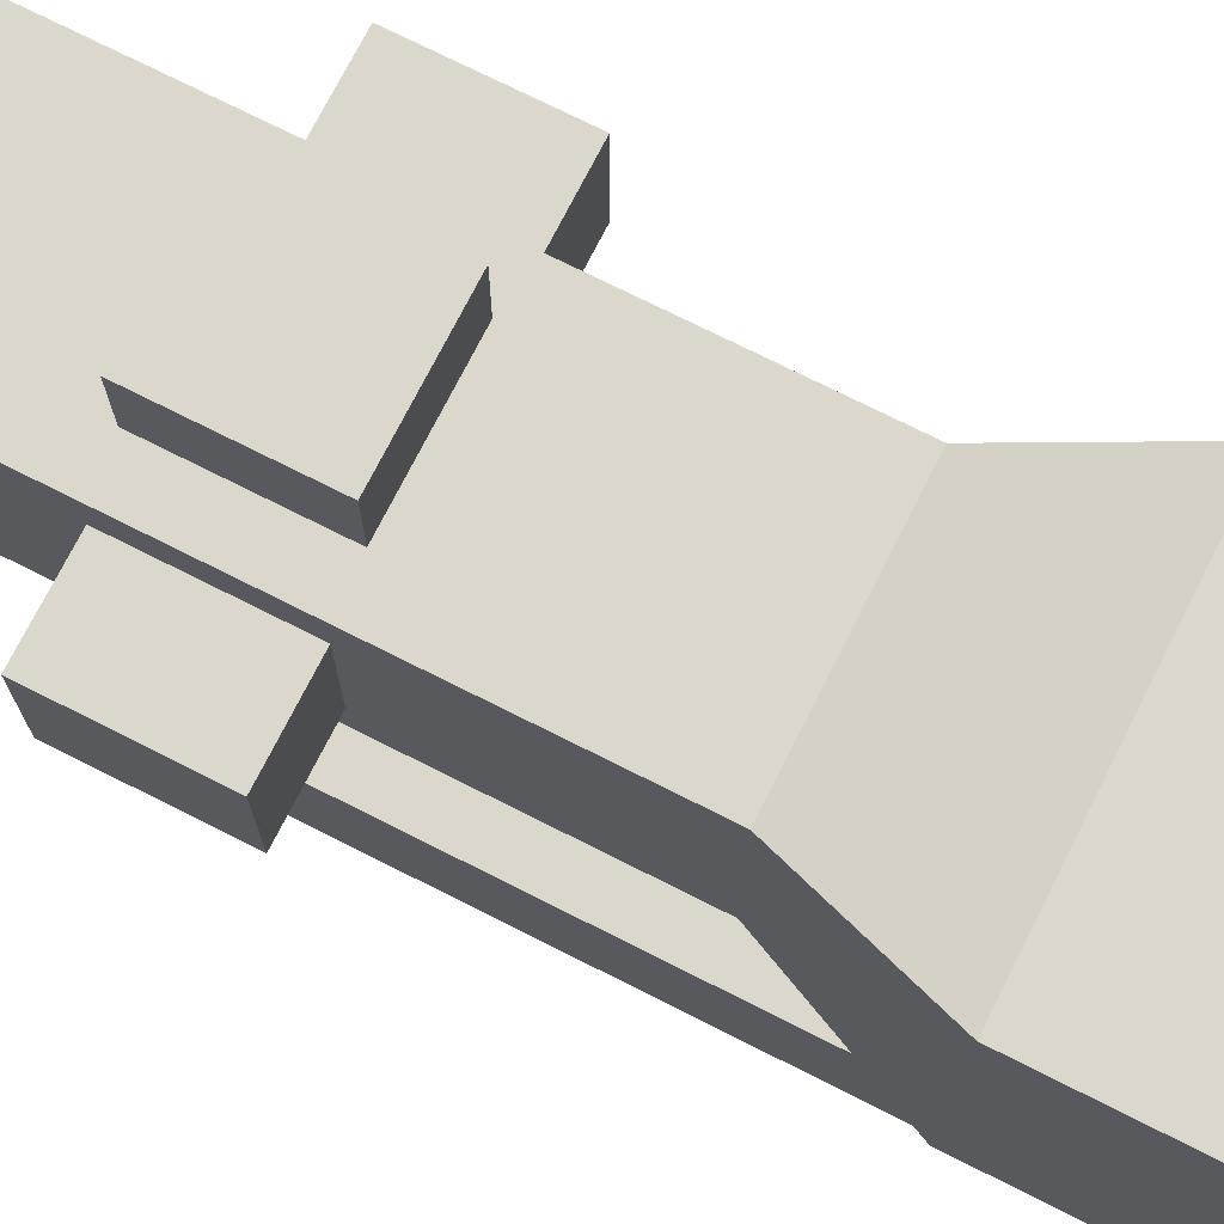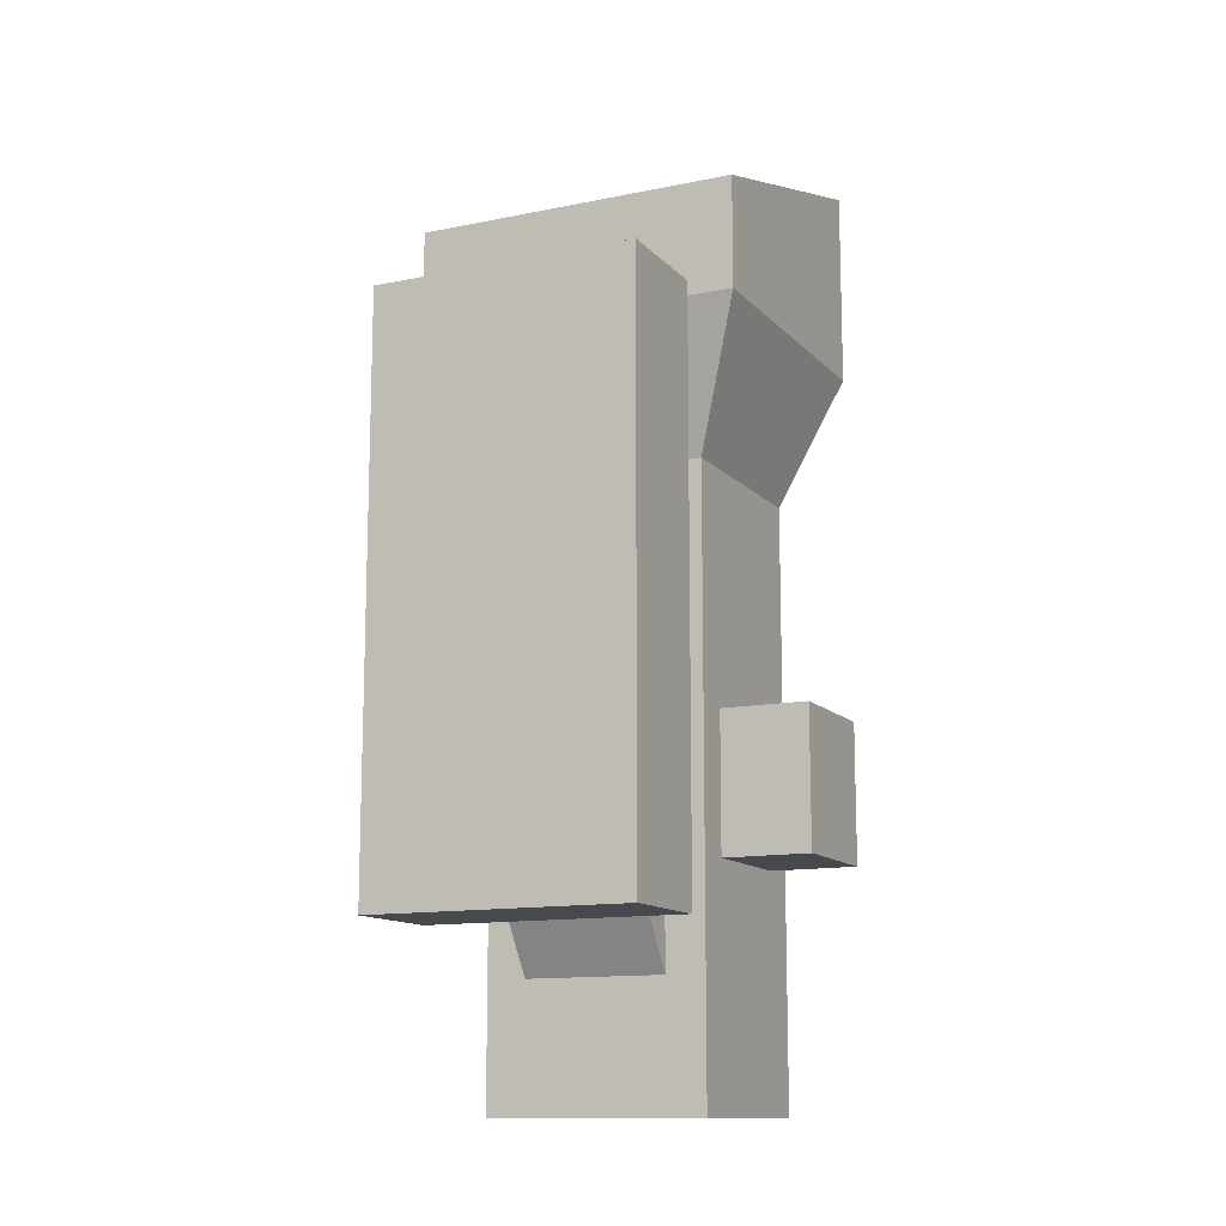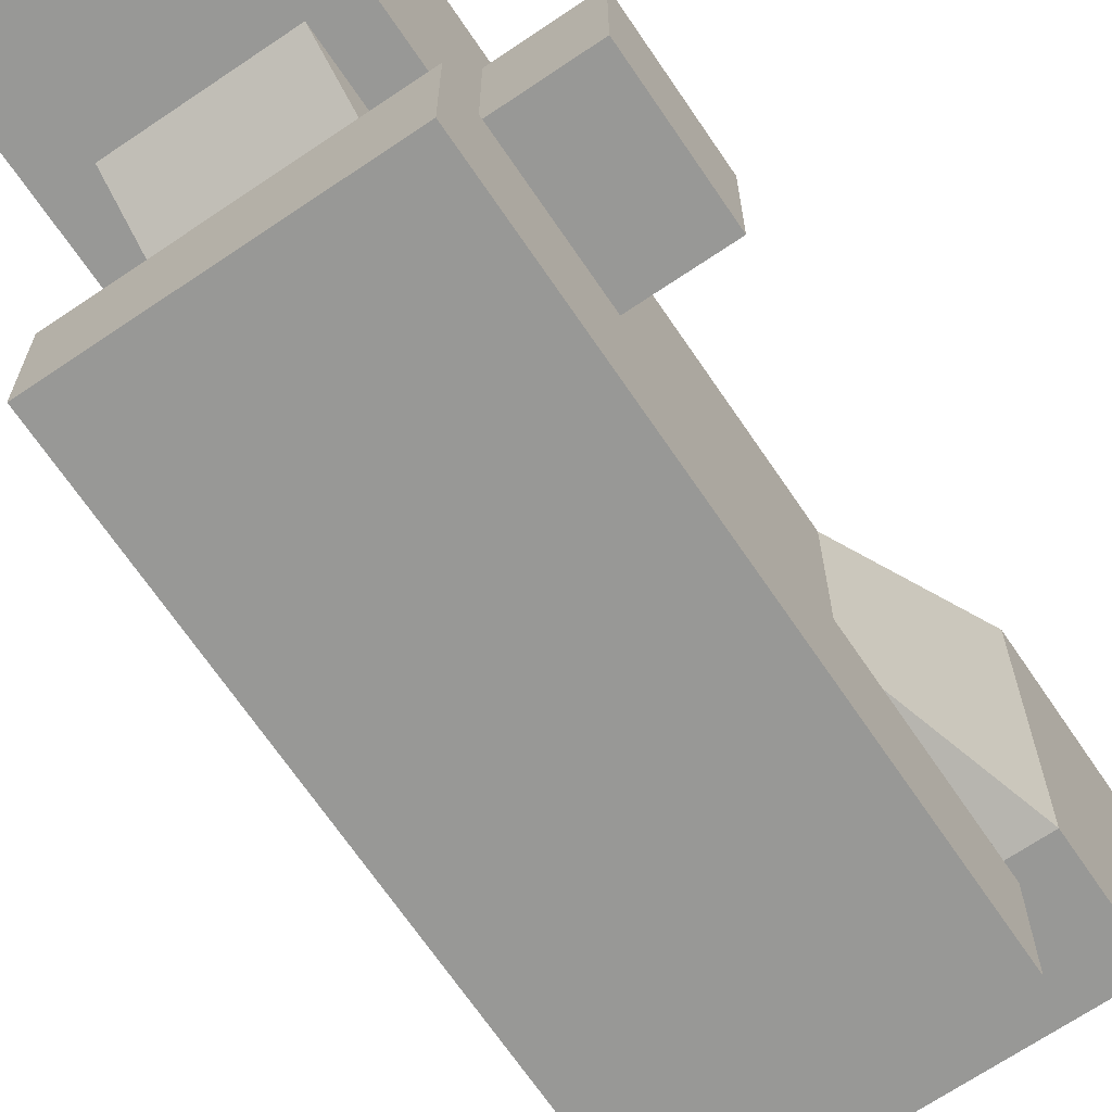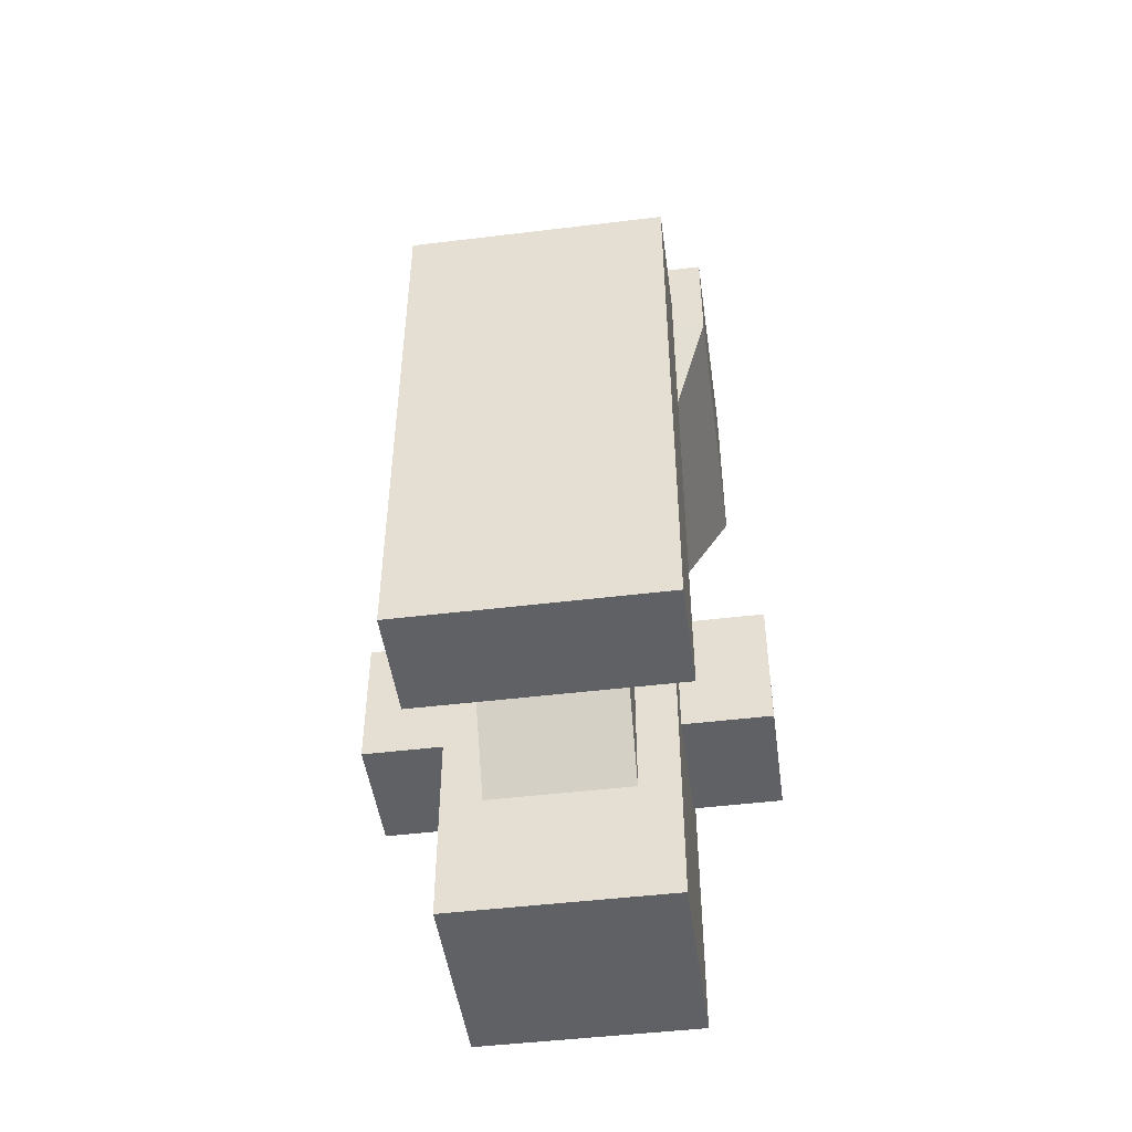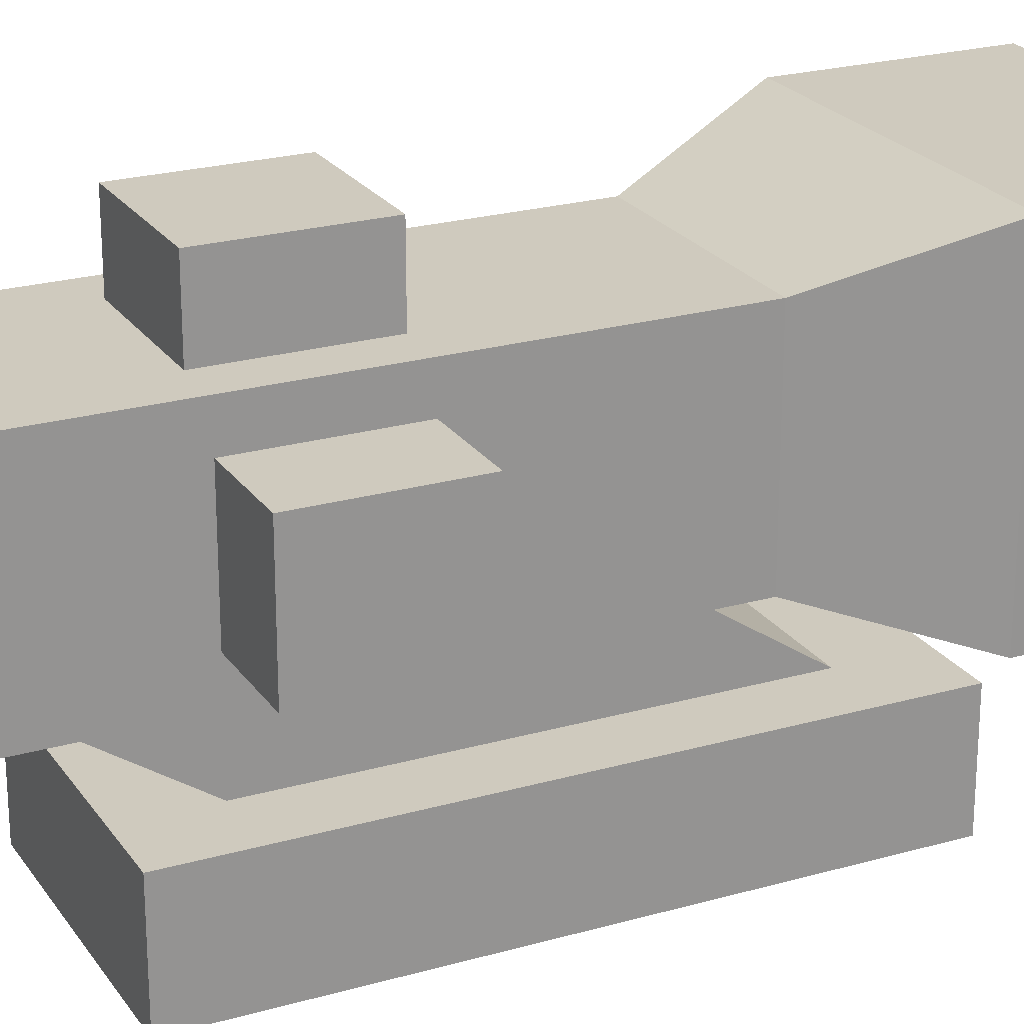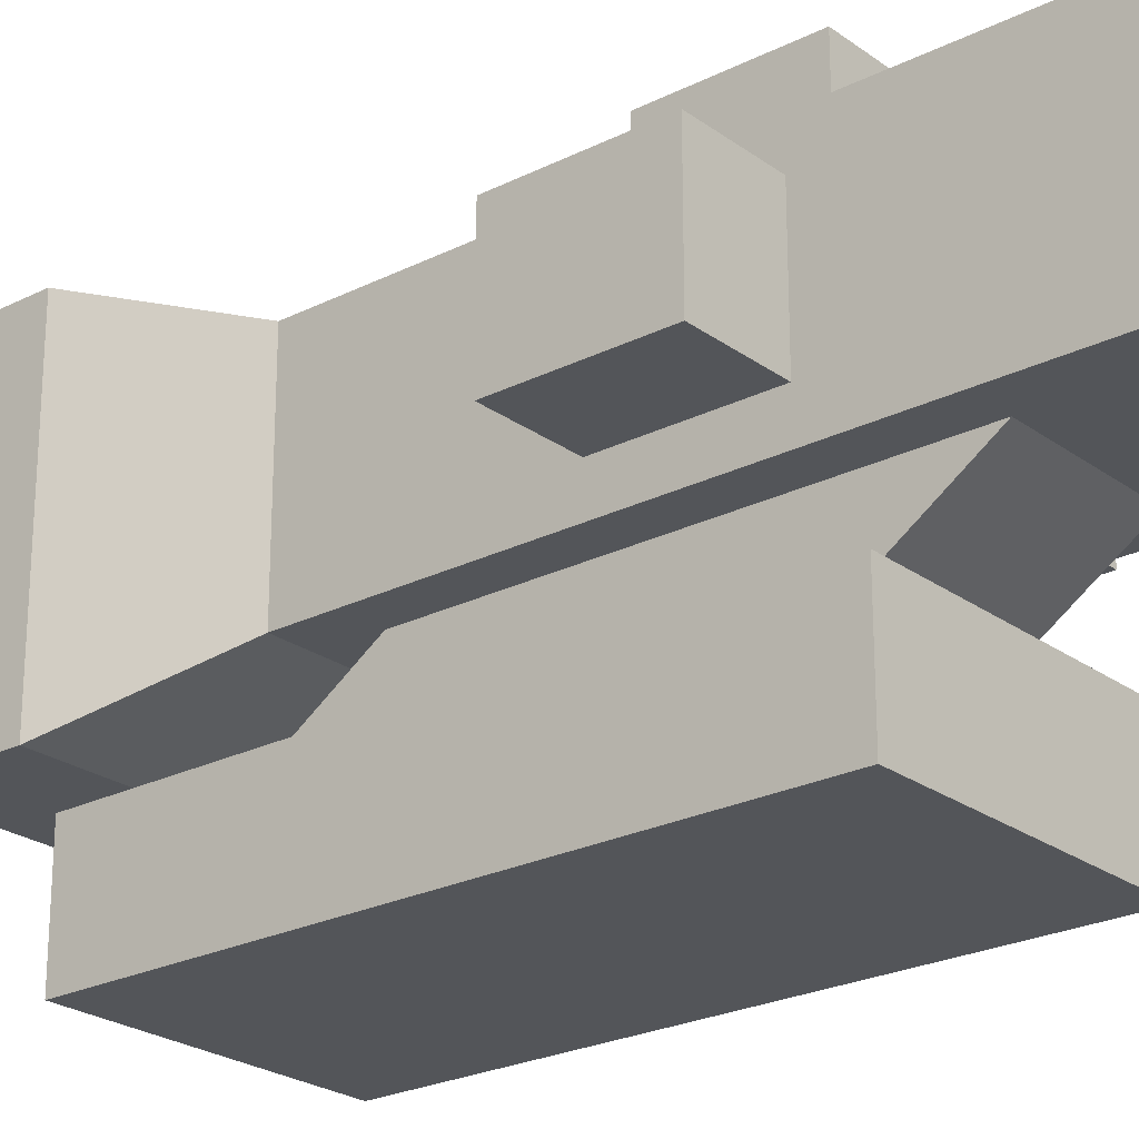
<metadata>
{"format":"obj","ext":"obj","renderer":"f3d","projection":"perspective","resolution":1024,"background":"white","views":[{"elev":73.3,"azim":-63.2,"up":"+Y"},{"elev":-12.7,"azim":25.5,"up":"+Z"},{"elev":-68.5,"azim":-145.9,"up":"+Y"},{"elev":-47.6,"azim":7.8,"up":"+Z"},{"elev":23.2,"azim":-115.8,"up":"+Y"},{"elev":-24.0,"azim":129.9,"up":"+Y"}]}
</metadata>
<code>
v -0.05272 -0.09237 0.1088
v -0.05272 -0.04788 0.1088
v -0.05272 -0.04788 -0.1199
v -0.05272 -0.09237 -0.1199
v -0.02677 0.09237 -0.04018
v 0.02677 0.09237 -0.04018
v 0.02677 0.09237 -0.09566
v -0.02677 0.09237 -0.09566
v 0.05272 -0.04788 0.1088
v 0.05272 -0.09237 0.1088
v 0.05272 -0.09237 -0.1199
v 0.05272 -0.04788 -0.1199
v 0.05272 -0.09237 0.1088
v -0.05272 -0.09237 0.1088
v -0.05272 -0.09237 -0.1199
v 0.05272 -0.09237 -0.1199
v -0.05272 -0.09237 -0.1199
v -0.05272 -0.04788 -0.1199
v 0.05272 -0.04788 -0.1199
v 0.05272 -0.09237 -0.1199
v 0.05272 -0.09237 0.1088
v 0.05272 -0.04788 0.1088
v -0.05272 -0.04788 0.1088
v -0.05272 -0.09237 0.1088
v -0.02813 -0.04788 0.07862
v -0.02813 -0.01573 0.03045
v -0.02813 -0.01573 -0.1379
v -0.02813 -0.04788 -0.08972
v -0.02813 -0.04788 -0.08972
v -0.02813 -0.01573 -0.1379
v 0.02813 -0.01573 -0.1379
v 0.02813 -0.04788 -0.08972
v 0.02813 -0.04788 -0.08972
v 0.02813 -0.01573 -0.1379
v 0.02813 -0.01573 0.03045
v 0.02813 -0.04788 0.07862
v 0.02813 -0.04788 0.07862
v 0.02813 -0.01573 0.03045
v -0.02813 -0.01573 0.03045
v -0.02813 -0.04788 0.07862
v -0.07879 -0.0004422 -0.04037
v -0.07879 0.04789 -0.04037
v -0.07879 0.04789 -0.09547
v -0.07879 -0.0004422 -0.09547
v -0.03509 -0.007857 -0.1876
v -0.03509 0.05531 -0.1876
v 0.03509 0.05531 -0.1876
v 0.03509 -0.007857 -0.1876
v 0.07879 -0.0004422 -0.09547
v 0.07879 0.04789 -0.09547
v 0.07879 0.04789 -0.04037
v 0.07879 -0.0004422 -0.04037
v 0.05389 -0.02478 0.1556
v 0.05389 0.07223 0.1852
v -0.0539 0.07223 0.1852
v -0.0539 -0.02478 0.1556
v 0.04384 -0.01573 0.05177
v 0.06541 -0.03515 0.1083
v -0.06541 -0.03515 0.1083
v -0.04384 -0.01573 0.05177
v -0.04384 -0.01573 0.05177
v -0.06541 -0.03515 0.1083
v -0.06541 0.0826 0.1083
v -0.04384 0.06318 0.05177
v -0.04384 0.06318 0.05177
v -0.06541 0.0826 0.1083
v 0.06541 0.0826 0.1083
v 0.04384 0.06318 0.05177
v 0.04384 0.06318 0.05177
v 0.06541 0.0826 0.1083
v 0.06541 -0.03515 0.1083
v 0.04384 -0.01573 0.05177
v 0.06541 -0.03515 0.1083
v 0.06541 -0.03515 0.1526
v -0.06541 -0.03515 0.1526
v -0.06541 -0.03515 0.1083
v -0.06541 -0.03515 0.1083
v -0.06541 -0.03515 0.1526
v -0.06541 0.0826 0.1876
v -0.06541 0.0826 0.1083
v -0.06541 0.0826 0.1083
v -0.06541 0.0826 0.1876
v 0.06541 0.0826 0.1876
v 0.06541 0.0826 0.1083
v 0.06541 0.0826 0.1083
v 0.06541 0.0826 0.1876
v 0.06541 -0.03515 0.1526
v 0.06541 -0.03515 0.1083
v -0.04384 -0.0004422 -0.04037
v -0.07879 -0.0004422 -0.04037
v -0.07879 -0.0004422 -0.09547
v -0.04384 -0.0004422 -0.09547
v -0.04384 -0.0004422 -0.09547
v -0.07879 -0.0004422 -0.09547
v -0.07879 0.04789 -0.09547
v -0.04384 0.04789 -0.09547
v -0.04384 0.04789 -0.09547
v -0.07879 0.04789 -0.09547
v -0.07879 0.04789 -0.04037
v -0.04384 0.04789 -0.04037
v -0.04384 0.04789 -0.04037
v -0.07879 0.04789 -0.04037
v -0.07879 -0.0004422 -0.04037
v -0.04384 -0.0004422 -0.04037
v 0.04384 -0.0004422 -0.09547
v 0.07879 -0.0004422 -0.09547
v 0.07879 -0.0004422 -0.04037
v 0.04384 -0.0004422 -0.04037
v 0.04384 -0.0004422 -0.04037
v 0.07879 -0.0004422 -0.04037
v 0.07879 0.04789 -0.04037
v 0.04384 0.04789 -0.04037
v 0.04384 0.04789 -0.04037
v 0.07879 0.04789 -0.04037
v 0.07879 0.04789 -0.09547
v 0.04384 0.04789 -0.09547
v 0.04384 0.04789 -0.09547
v 0.07879 0.04789 -0.09547
v 0.07879 -0.0004422 -0.09547
v 0.04384 -0.0004422 -0.09547
v -0.02677 0.06318 -0.04018
v -0.02677 0.09237 -0.04018
v -0.02677 0.09237 -0.09566
v -0.02677 0.06318 -0.09566
v -0.02677 0.06318 -0.09566
v -0.02677 0.09237 -0.09566
v 0.02677 0.09237 -0.09566
v 0.02677 0.06318 -0.09566
v 0.02677 0.06318 -0.09566
v 0.02677 0.09237 -0.09566
v 0.02677 0.09237 -0.04018
v 0.02677 0.06318 -0.04018
v 0.02677 0.06318 -0.04018
v 0.02677 0.09237 -0.04018
v -0.02677 0.09237 -0.04018
v -0.02677 0.06318 -0.04018
v -0.06541 0.0826 0.1876
v 0.05389 0.07223 0.1852
v 0.06541 0.0826 0.1876
v -0.0539 0.07223 0.1852
v 0.05389 -0.02478 0.1556
v -0.06541 -0.03515 0.1526
v 0.06541 -0.03515 0.1526
v -0.0539 -0.02478 0.1556
v 0.04384 0.06318 -0.1876
v -0.03509 0.05531 -0.1876
v -0.04384 0.06318 -0.1876
v 0.03509 0.05531 -0.1876
v -0.03509 -0.007857 -0.1876
v 0.04384 -0.01573 -0.1876
v -0.04384 -0.01573 -0.1876
v 0.03509 -0.007857 -0.1876
v 0.04384 0.06318 -0.1876
v 0.02677 0.06318 -0.04018
v 0.04384 0.06318 0.05177
v 0.02677 0.06318 -0.09566
v -0.02677 0.06318 -0.04018
v -0.04384 0.06318 -0.1876
v -0.04384 0.06318 0.05177
v -0.02677 0.06318 -0.09566
v 0.04384 -0.01573 0.05177
v 0.04384 0.04789 -0.04037
v 0.04384 0.06318 0.05177
v 0.04384 -0.0004422 -0.04037
v 0.04384 0.04789 -0.09547
v 0.04384 -0.01573 -0.1876
v 0.04384 0.06318 -0.1876
v 0.04384 -0.0004422 -0.09547
v -0.04384 0.06318 -0.1876
v -0.04384 0.04789 -0.04037
v -0.04384 0.06318 0.05177
v -0.04384 0.04789 -0.09547
v -0.04384 -0.0004422 -0.04037
v -0.04384 -0.01573 -0.1876
v -0.04384 -0.01573 0.05177
v -0.04384 -0.0004422 -0.09547
v 0.02813 -0.01573 -0.1379
v 0.04384 -0.01573 0.05177
v 0.02813 -0.01573 0.03045
v 0.04384 -0.01573 -0.1876
v -0.04384 -0.01573 0.05177
v -0.02813 -0.01573 -0.1379
v -0.02813 -0.01573 0.03045
v -0.04384 -0.01573 -0.1876
v 0.05272 -0.04788 -0.1199
v 0.02813 -0.04788 0.07862
v 0.05272 -0.04788 0.1088
v 0.02813 -0.04788 -0.08972
v -0.02813 -0.04788 0.07862
v -0.05272 -0.04788 -0.1199
v -0.05272 -0.04788 0.1088
v -0.02813 -0.04788 -0.08972
f 2 3 1
f 3 4 1
f 6 7 5
f 7 8 5
f 10 11 9
f 11 12 9
f 14 15 13
f 15 16 13
f 18 19 17
f 19 20 17
f 22 23 21
f 23 24 21
f 26 27 25
f 27 28 25
f 30 31 29
f 31 32 29
f 34 35 33
f 35 36 33
f 38 39 37
f 39 40 37
f 42 43 41
f 43 44 41
f 46 47 45
f 47 48 45
f 50 51 49
f 51 52 49
f 54 55 53
f 55 56 53
f 58 59 57
f 59 60 57
f 62 63 61
f 63 64 61
f 66 67 65
f 67 68 65
f 70 71 69
f 71 72 69
f 74 75 73
f 75 76 73
f 78 79 77
f 79 80 77
f 82 83 81
f 83 84 81
f 86 87 85
f 87 88 85
f 90 91 89
f 91 92 89
f 94 95 93
f 95 96 93
f 98 99 97
f 99 100 97
f 102 103 101
f 103 104 101
f 106 107 105
f 107 108 105
f 110 111 109
f 111 112 109
f 114 115 113
f 115 116 113
f 118 119 117
f 119 120 117
f 122 123 121
f 123 124 121
f 126 127 125
f 127 128 125
f 130 131 129
f 131 132 129
f 134 135 133
f 135 136 133
f 138 139 137
f 140 138 137
f 138 141 139
f 140 137 142
f 141 143 139
f 144 140 142
f 141 144 143
f 144 142 143
f 146 147 145
f 148 146 145
f 146 149 147
f 148 145 150
f 149 151 147
f 152 148 150
f 149 152 151
f 152 150 151
f 154 155 153
f 156 154 153
f 154 157 155
f 156 153 158
f 157 159 155
f 160 156 158
f 157 160 159
f 160 158 159
f 162 163 161
f 164 162 161
f 162 165 163
f 164 161 166
f 165 167 163
f 168 164 166
f 165 168 167
f 168 166 167
f 170 171 169
f 172 170 169
f 170 173 171
f 172 169 174
f 173 175 171
f 176 172 174
f 173 176 175
f 176 174 175
f 178 179 177
f 180 178 177
f 178 181 179
f 180 177 182
f 181 183 179
f 184 180 182
f 181 184 183
f 184 182 183
f 186 187 185
f 188 186 185
f 186 189 187
f 188 185 190
f 189 191 187
f 192 188 190
f 189 192 191
f 192 190 191

</code>
